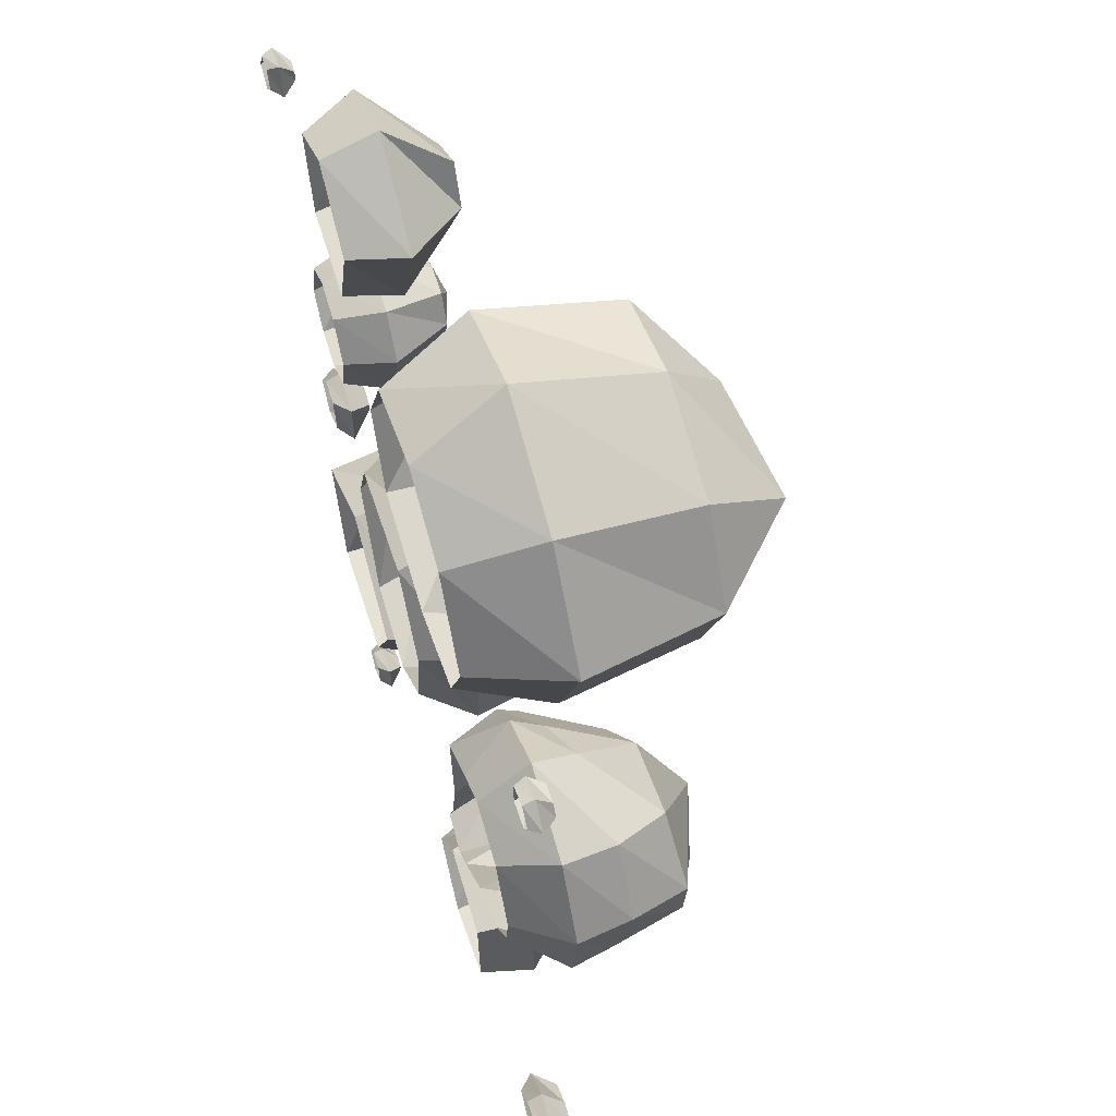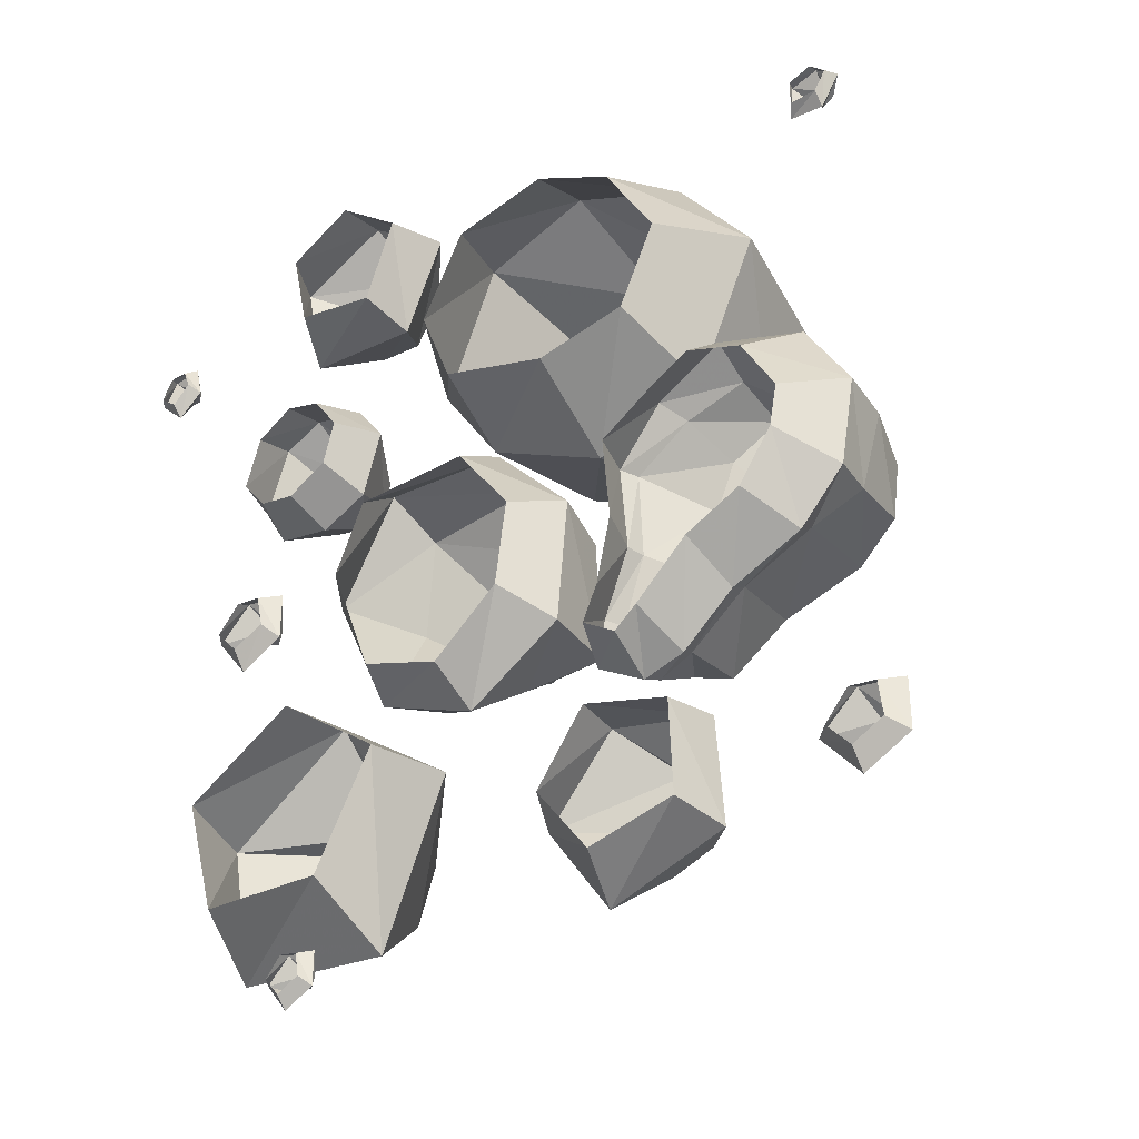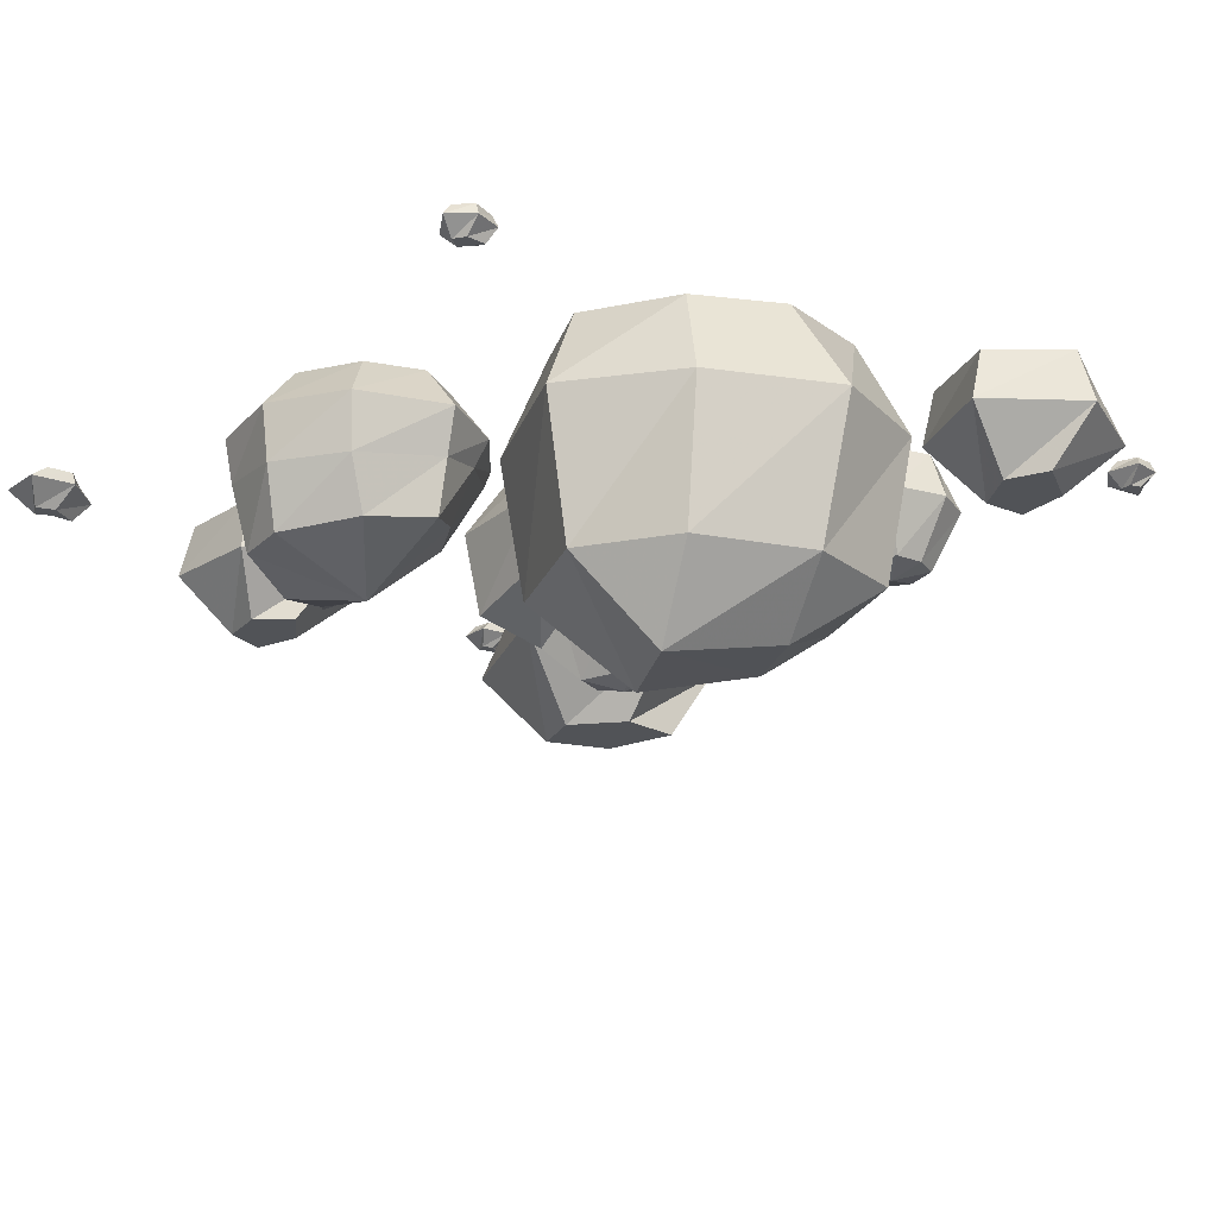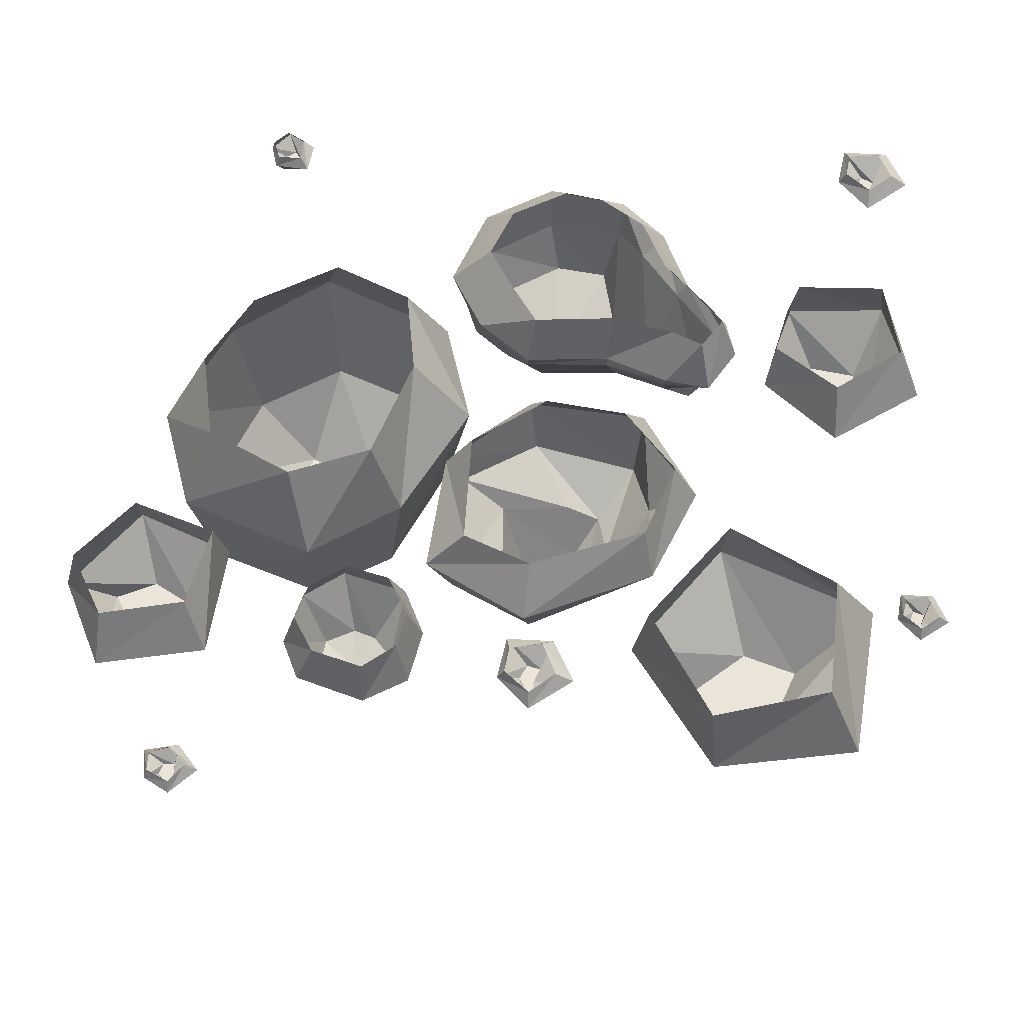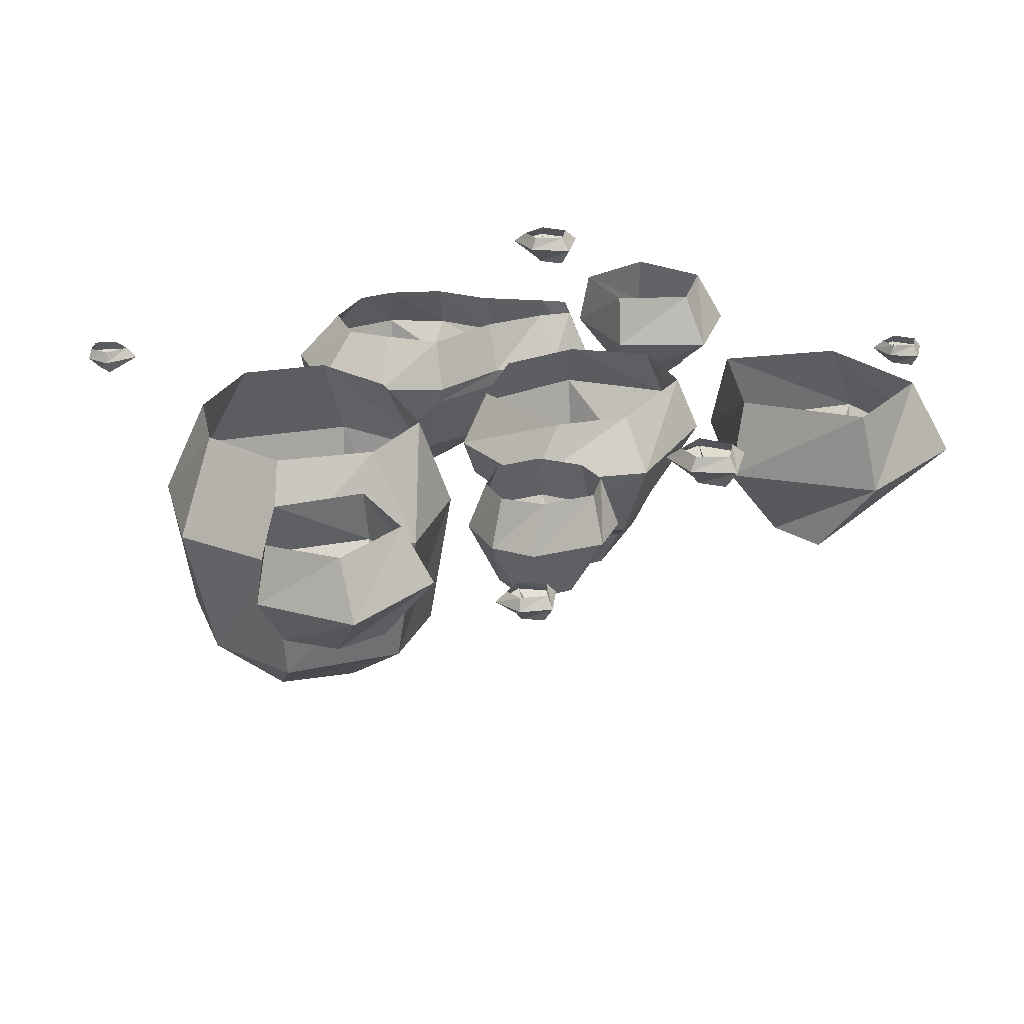
<metadata>
{"format":"obj","ext":"obj","renderer":"f3d","projection":"perspective","resolution":1024,"background":"white","views":[{"elev":57.6,"azim":-108.0,"up":"+Z"},{"elev":-35.5,"azim":-142.8,"up":"+Z"},{"elev":-22.0,"azim":-40.0,"up":"+Y"},{"elev":59.0,"azim":93.5,"up":"+Y"},{"elev":24.5,"azim":50.0,"up":"+Y"}]}
</metadata>
<code>
v 0.3984 -0.1016 0.3516
v 0.4609 -0.1016 0.4375
v 0.4922 0 0.4141
v 0.4375 0 0.3359
v 0.4375 -0.1016 0.2109
v 0.4922 -0.2266 0.2812
v 0.4766 -0.2266 0.3281
v 0.5078 -0.2266 0.3906
v 0.5781 -0.1016 0.4688
v 0.5703 0 0.4375
v 0.4609 0 0.2422
v 0.5391 -0.1016 0.1641
v 0.5391 -0.2266 0.2422
v 0.5547 -0.25 0.3281
v 0.5703 -0.2266 0.3984
v 0.6641 -0.1016 0.4297
v 0.6484 0 0.3906
v 0.5469 0 0.1953
v 0.6562 -0.1016 0.1875
v 0.6094 -0.2266 0.2578
v 0.6406 -0.2266 0.3047
v 0.625 -0.2266 0.375
v 0.7109 -0.1016 0.2812
v 0.6797 0 0.2812
v 0.625 0 0.2109
v 0.375 -0.2422 0.7969
v 0.4297 -0.2422 0.7031
v 0.5234 -0.2422 0.7109
v 0.5156 -0.2422 0.8203
v 0.4141 -0.2422 0.8828
v 0.4531 -0.1172 0.9688
v 0.2656 -0.1172 0.8281
v 0.3516 -0.1172 0.6172
v 0.6016 -0.1172 0.6406
v 0.6484 -0.1172 0.875
v 0.5859 0 0.8594
v 0.4453 0 0.9375
v 0.3047 0 0.8203
v 0.3672 0 0.6406
v 0.5469 0 0.6797
v -0.3203 -0.2422 -0.7109
v -0.3047 -0.2422 -0.8125
v -0.2188 -0.2422 -0.8438
v -0.1875 -0.2422 -0.7422
v -0.25 -0.2422 -0.6484
v -0.1797 -0.1172 -0.5859
v -0.3984 -0.1172 -0.6406
v -0.4141 -0.1172 -0.8672
v -0.1719 -0.1172 -0.9453
v -0.03906 -0.1172 -0.75
v -0.1016 0 -0.7422
v -0.2031 0 -0.6016
v -0.3828 0 -0.6562
v -0.3906 0 -0.8516
v -0.2109 0 -0.8906
v -0.4531 -0.1484 -0.375
v -0.5859 -0.1719 -0.2891
v -0.6016 -0.1094 -0.3359
v -0.4531 -0.1094 -0.3984
v -0.3359 -0.1484 -0.4688
v -0.3203 -0.3047 -0.4375
v -0.4062 -0.3594 -0.3125
v -0.5469 -0.4062 -0.2266
v -0.6797 -0.2031 -0.2266
v -0.6953 -0.1094 -0.2344
v -0.6172 0 -0.1797
v -0.5469 0 -0.2812
v -0.4297 0 -0.3359
v -0.3438 -0.1094 -0.4922
v -0.2656 -0.1484 -0.5
v -0.2656 -0.2578 -0.4375
v -0.2656 -0.2812 -0.3594
v -0.3281 -0.3125 -0.2344
v -0.4531 -0.4297 -0.08594
v -0.6562 -0.3516 -0.1953
v -0.7109 -0.2266 -0.05469
v -0.7266 -0.1094 -0.05469
v -0.6328 0 -0.09375
v -0.2266 -0.1484 -0.02344
v -0.2344 -0.1484 -0.2109
v -0.2266 -0.1094 -0.2109
v -0.2109 -0.1094 -0.02344
v -0.3281 -0.1719 0.07812
v -0.3516 -0.2891 0.03906
v -0.3047 -0.2969 -0.05469
v -0.1875 -0.1484 -0.3516
v -0.1719 -0.1094 -0.3516
v -0.2344 0 -0.3594
v -0.2656 0 -0.2188
v -0.25 0 -0.03906
v -0.3047 -0.1094 0.09375
v -0.4375 -0.2031 0.1406
v -0.4375 -0.3203 0.1172
v -0.4453 -0.1094 0.1719
v -0.6172 -0.2266 0.08594
v -0.5703 -0.3359 0.0625
v -0.6719 -0.3516 -0.07812
v -0.6328 -0.1094 0.1016
v -0.5625 0 0.03125
v -0.4453 0 0.07812
v -0.1875 -0.1484 -0.4375
v -0.2578 -0.1094 -0.5156
v -0.1562 -0.1094 -0.4531
v -0.2266 -0.25 -0.4141
v -0.2031 0 -0.4297
v -0.3203 0 -0.4375
v -0.2734 0 -0.4766
v -0.05469 -0.2422 -0.05469
v 0.07812 -0.1953 0.1094
v 0.08594 -0.1094 0.1484
v -0.08594 -0.1094 -0.03906
v -0.03125 -0.2891 -0.2891
v 0.07031 -0.3594 -0.2109
v 0.07031 -0.3125 -0.1406
v 0.1016 -0.2812 0.01562
v 0.3438 -0.2266 0.1172
v 0.3594 -0.1094 0.1719
v 0.3438 0 0.08594
v 0.09375 0 0.08594
v -0.02344 0 -0.07812
v -0.0625 -0.1094 -0.3047
v 0.1094 -0.2422 -0.3281
v 0.1562 -0.3594 -0.2344
v 0.1953 -0.4297 -0.1797
v 0.1328 -0.4297 -0.1562
v 0.1719 -0.4297 -0.03906
v 0.2656 -0.3047 0.007812
v 0.4062 -0.2812 -0.0625
v 0.4844 -0.1094 -0.05469
v 0.4062 0 -0.0625
v 0.2812 -0.2109 -0.3281
v 0.3594 -0.1094 -0.3359
v 0.3125 0 -0.3125
v 0.1406 -0.1094 -0.4297
v 0.1406 0 -0.375
v 0 0 -0.2578
v 0.3281 -0.3359 -0.1172
v 0.2656 -0.3594 -0.2266
v 0.2656 -0.4297 -0.125
v 0.2031 -0.4531 -0.1016
v 0.25 -0.4297 -0.03906
v -0.3594 0 0.03125
v -0.75 -0.05469 0.6094
v -0.7656 -0.05469 0.5859
v -0.7422 -0.05469 0.5703
v -0.7266 -0.05469 0.5859
v -0.7109 -0.05469 0.6094
v -0.6953 -0.02344 0.625
v -0.75 -0.02344 0.6406
v -0.7969 -0.02344 0.6016
v -0.7578 -0.02344 0.5391
v -0.6875 -0.02344 0.5469
v -0.7031 0 0.5625
v -0.7031 0 0.6172
v -0.75 0 0.6328
v -0.7812 0 0.6016
v -0.7578 0 0.5625
v -0.4766 -0.1953 0.4844
v -0.3125 -0.1953 0.7031
v -0.2656 0 0.625
v -0.375 0 0.4375
v -0.3438 -0.1953 0.1797
v -0.3125 -0.4922 0.2188
v -0.4141 -0.4922 0.4688
v -0.2969 -0.4922 0.6562
v -0.05469 -0.1953 0.8281
v -0.09375 0 0.7188
v -0.2969 0 0.2656
v -0.1016 -0.1953 0.1094
v -0.1172 -0.4922 0.1719
v -0.1484 -0.6641 0.3438
v -0.25 -0.6641 0.5312
v -0.0625 -0.4922 0.75
v 0.1797 -0.1953 0.75
v 0.1094 0 0.6797
v -0.1016 0 0.2344
v 0.1641 -0.1953 0.25
v 0.1328 -0.4922 0.2891
v 0.05469 -0.6172 0.4609
v -0.01562 -0.6172 0.6094
v 0.1484 -0.4922 0.7031
v 0.2969 -0.1953 0.4531
v 0.2031 0 0.4922
v 0.1328 0 0.3125
v 0.2344 -0.4922 0.4609
v 0.5156 -0.3516 -0.4531
v 0.4219 -0.3516 -0.5625
v 0.4609 -0.3516 -0.6797
v 0.6016 -0.3516 -0.625
v 0.6484 -0.3516 -0.4609
v 0.7891 -0.1719 -0.4844
v 0.5156 -0.1719 -0.2969
v 0.25 -0.1719 -0.4922
v 0.3906 -0.1719 -0.8359
v 0.7344 -0.1719 -0.7969
v 0.6797 0 -0.7188
v 0.75 0 -0.4688
v 0.5156 0 -0.3281
v 0.2891 0 -0.5
v 0.4141 0 -0.7344
v 0.9297 -0.05469 0.6875
v 0.9062 -0.05469 0.6797
v 0.9062 -0.05469 0.6562
v 0.9297 -0.05469 0.6562
v 0.9609 -0.05469 0.6562
v 0.9844 -0.02344 0.6562
v 0.9531 -0.02344 0.7109
v 0.8906 -0.02344 0.7188
v 0.875 -0.02344 0.6484
v 0.9297 -0.02344 0.6016
v 0.9297 0 0.625
v 0.9688 0 0.6562
v 0.9453 0 0.7031
v 0.9062 0 0.7031
v 0.8906 0 0.6641
v -0.75 -0.07812 -0.8047
v -0.7891 -0.07812 -0.8203
v -0.7734 -0.07812 -0.8516
v -0.7422 -0.07812 -0.8359
v -0.6953 -0.07812 -0.8359
v -0.6562 -0.03125 -0.8281
v -0.7344 -0.03125 -0.7578
v -0.8281 -0.03125 -0.7734
v -0.8281 -0.03125 -0.875
v -0.7344 -0.03125 -0.9219
v -0.7344 0 -0.8828
v -0.6875 0 -0.8281
v -0.7344 0 -0.7734
v -0.7891 0 -0.7812
v -0.7969 0 -0.8516
v 0.4688 -0.05469 -0.8984
v 0.4453 -0.05469 -0.9062
v 0.4531 -0.05469 -0.9297
v 0.4766 -0.05469 -0.9219
v 0.5078 -0.05469 -0.9219
v 0.5312 -0.02344 -0.9141
v 0.4844 -0.02344 -0.8672
v 0.4219 -0.02344 -0.875
v 0.4219 -0.02344 -0.9453
v 0.4844 -0.02344 -0.9766
v 0.4844 0 -0.9531
v 0.5156 0 -0.9141
v 0.4844 0 -0.875
v 0.4453 0 -0.8828
v 0.4375 0 -0.9297
v 0.6484 -0.07812 -0.05469
v 0.6172 -0.07812 -0.07031
v 0.625 -0.07812 -0.1016
v 0.6562 -0.07812 -0.08594
v 0.7031 -0.07812 -0.08594
v 0.7422 -0.03125 -0.07812
v 0.6719 -0.03125 -0.007812
v 0.5781 -0.03125 -0.02344
v 0.5781 -0.03125 -0.125
v 0.6719 -0.03125 -0.1719
v 0.6719 0 -0.1328
v 0.7188 0 -0.07812
v 0.6719 0 -0.02344
v 0.6172 0 -0.03125
v 0.6016 0 -0.1016
f 1 2 3
f 1 3 4
f 1 4 5
f 2 9 10
f 2 10 3
f 5 4 11
f 5 11 12
f 9 16 17
f 9 17 10
f 12 11 18
f 12 18 19
f 16 23 24
f 16 24 17
f 19 18 25
f 19 25 23
f 23 25 24
f 31 35 36
f 31 36 37
f 31 37 32
f 32 37 38
f 32 38 33
f 33 38 39
f 33 39 34
f 34 39 40
f 34 40 35
f 35 40 36
f 46 50 51
f 46 51 52
f 46 52 47
f 47 52 53
f 47 53 48
f 48 53 54
f 48 54 49
f 49 54 55
f 49 55 50
f 50 55 51
f 58 65 66
f 58 66 67
f 58 67 59
f 59 67 68
f 59 68 69
f 65 77 78
f 65 78 66
f 81 87 88
f 81 88 89
f 81 89 82
f 82 89 90
f 82 90 91
f 77 98 99
f 77 99 78
f 98 94 100
f 98 100 99
f 87 103 105
f 87 105 88
f 102 69 106
f 102 106 107
f 102 107 103
f 103 107 105
f 110 117 118
f 110 118 119
f 110 119 111
f 111 119 120
f 111 120 121
f 117 129 130
f 117 130 118
f 129 132 133
f 129 133 130
f 132 134 135
f 132 135 133
f 134 121 136
f 134 136 135
f 91 90 142
f 91 142 94
f 94 142 100
f 69 68 106
f 121 120 136
f 158 159 160
f 158 160 161
f 158 161 162
f 159 166 167
f 159 167 160
f 162 161 168
f 162 168 169
f 166 174 175
f 166 175 167
f 169 168 176
f 169 176 177
f 174 182 183
f 174 183 175
f 177 176 184
f 177 184 182
f 182 184 183
f 191 195 196
f 191 196 197
f 191 197 192
f 192 197 198
f 192 198 193
f 193 198 199
f 193 199 194
f 194 199 200
f 194 200 195
f 195 200 196
f 201 202 203
f 201 203 204
f 201 204 205
f 201 205 206
f 201 206 207
f 201 207 202
f 202 207 208
f 202 208 203
f 203 208 209
f 203 209 204
f 204 209 210
f 204 210 205
f 205 210 206
f 206 210 211
f 206 211 212
f 206 212 207
f 207 212 213
f 207 213 208
f 208 213 214
f 208 214 209
f 209 214 215
f 209 215 210
f 210 215 211
f 231 232 233
f 231 233 234
f 231 234 235
f 231 235 236
f 231 236 237
f 231 237 232
f 232 237 238
f 232 238 233
f 233 238 239
f 233 239 234
f 234 239 240
f 234 240 235
f 235 240 236
f 236 240 241
f 236 241 242
f 236 242 237
f 237 242 243
f 237 243 238
f 238 243 244
f 238 244 239
f 239 244 245
f 239 245 240
f 240 245 241
f 1 5 6
f 1 6 7
f 1 7 2
f 2 7 8
f 2 8 9
f 5 12 13
f 5 13 6
f 8 15 9
f 9 15 16
f 12 19 20
f 12 20 13
f 15 22 16
f 16 22 23
f 19 23 21
f 19 21 20
f 22 21 23
f 26 30 31
f 26 31 32
f 26 32 27
f 27 32 33
f 27 33 28
f 28 33 34
f 28 34 29
f 29 34 35
f 29 35 30
f 30 35 31
f 41 45 46
f 41 46 47
f 41 47 42
f 42 47 48
f 42 48 43
f 43 48 49
f 43 49 44
f 44 49 50
f 44 50 45
f 45 50 46
f 56 57 58
f 56 58 59
f 56 59 60
f 57 64 65
f 57 65 58
f 59 69 60
f 60 69 70
f 64 76 77
f 64 77 65
f 79 80 81
f 79 81 82
f 79 82 83
f 80 86 87
f 80 87 81
f 82 91 83
f 83 91 92
f 92 91 94
f 92 94 95
f 76 95 98
f 76 98 77
f 95 94 98
f 101 70 102
f 101 102 103
f 101 103 86
f 86 103 87
f 70 69 102
f 108 109 110
f 108 110 111
f 108 111 112
f 109 116 117
f 109 117 110
f 111 121 112
f 112 121 122
f 116 128 129
f 116 129 117
f 128 131 132
f 128 132 129
f 131 122 134
f 131 134 132
f 122 121 134
f 158 162 163
f 158 163 164
f 158 164 159
f 159 164 165
f 159 165 166
f 162 169 170
f 162 170 163
f 165 173 166
f 166 173 174
f 169 177 178
f 169 178 170
f 173 181 174
f 174 181 182
f 177 182 185
f 177 185 178
f 181 185 182
f 186 190 191
f 186 191 192
f 186 192 187
f 187 192 193
f 187 193 188
f 188 193 194
f 188 194 189
f 189 194 195
f 189 195 190
f 190 195 191
f 6 13 14
f 6 14 7
f 7 14 8
f 8 14 15
f 13 20 14
f 14 20 21
f 14 21 22
f 14 22 15
f 26 27 28
f 26 28 29
f 26 29 30
f 41 42 43
f 41 43 44
f 41 44 45
f 56 60 61
f 56 61 62
f 56 62 57
f 57 62 63
f 57 63 64
f 60 70 71
f 60 71 61
f 63 75 64
f 64 75 76
f 79 83 84
f 79 84 85
f 79 85 80
f 80 85 73
f 80 73 86
f 83 92 93
f 83 93 84
f 92 95 96
f 92 96 93
f 75 97 76
f 76 97 95
f 101 86 72
f 101 72 104
f 101 104 70
f 70 104 71
f 97 96 95
f 73 72 86
f 108 112 113
f 108 113 114
f 108 114 109
f 109 114 115
f 109 115 116
f 112 122 123
f 112 123 113
f 115 127 116
f 116 127 128
f 127 137 128
f 128 137 131
f 131 137 138
f 131 138 122
f 122 138 123
f 163 170 171
f 163 171 164
f 164 171 172
f 164 172 165
f 165 172 173
f 170 178 179
f 170 179 171
f 172 180 173
f 173 180 181
f 178 185 179
f 179 185 180
f 180 185 181
f 186 187 188
f 186 188 189
f 186 189 190
f 61 71 72
f 61 72 73
f 61 73 62
f 62 73 74
f 62 74 63
f 63 74 75
f 84 93 74
f 84 74 85
f 85 74 73
f 93 96 74
f 74 96 97
f 74 97 75
f 71 104 72
f 113 123 124
f 113 124 125
f 113 125 114
f 114 125 115
f 115 125 126
f 115 126 127
f 123 138 139
f 123 139 124
f 124 139 140
f 124 140 125
f 125 140 126
f 126 140 141
f 126 141 127
f 127 141 137
f 137 141 139
f 137 139 138
f 140 139 141
f 143 144 145
f 143 145 146
f 143 146 147
f 143 147 148
f 143 148 149
f 143 149 144
f 144 149 150
f 144 150 145
f 145 150 151
f 145 151 146
f 146 151 152
f 146 152 147
f 147 152 148
f 148 152 153
f 148 153 154
f 148 154 149
f 149 154 155
f 149 155 150
f 150 155 156
f 150 156 151
f 151 156 157
f 151 157 152
f 152 157 153
f 171 179 172
f 172 179 180
f 216 217 218
f 216 218 219
f 216 219 220
f 216 220 221
f 216 221 222
f 216 222 217
f 217 222 223
f 217 223 218
f 218 223 224
f 218 224 219
f 219 224 225
f 219 225 220
f 220 225 221
f 221 225 226
f 221 226 227
f 221 227 222
f 222 227 228
f 222 228 223
f 223 228 229
f 223 229 224
f 224 229 230
f 224 230 225
f 225 230 226
f 246 247 248
f 246 248 249
f 246 249 250
f 246 250 251
f 246 251 252
f 246 252 247
f 247 252 253
f 247 253 248
f 248 253 254
f 248 254 249
f 249 254 255
f 249 255 250
f 250 255 251
f 251 255 256
f 251 256 257
f 251 257 252
f 252 257 258
f 252 258 253
f 253 258 259
f 253 259 254
f 254 259 260
f 254 260 255
f 255 260 256

</code>
